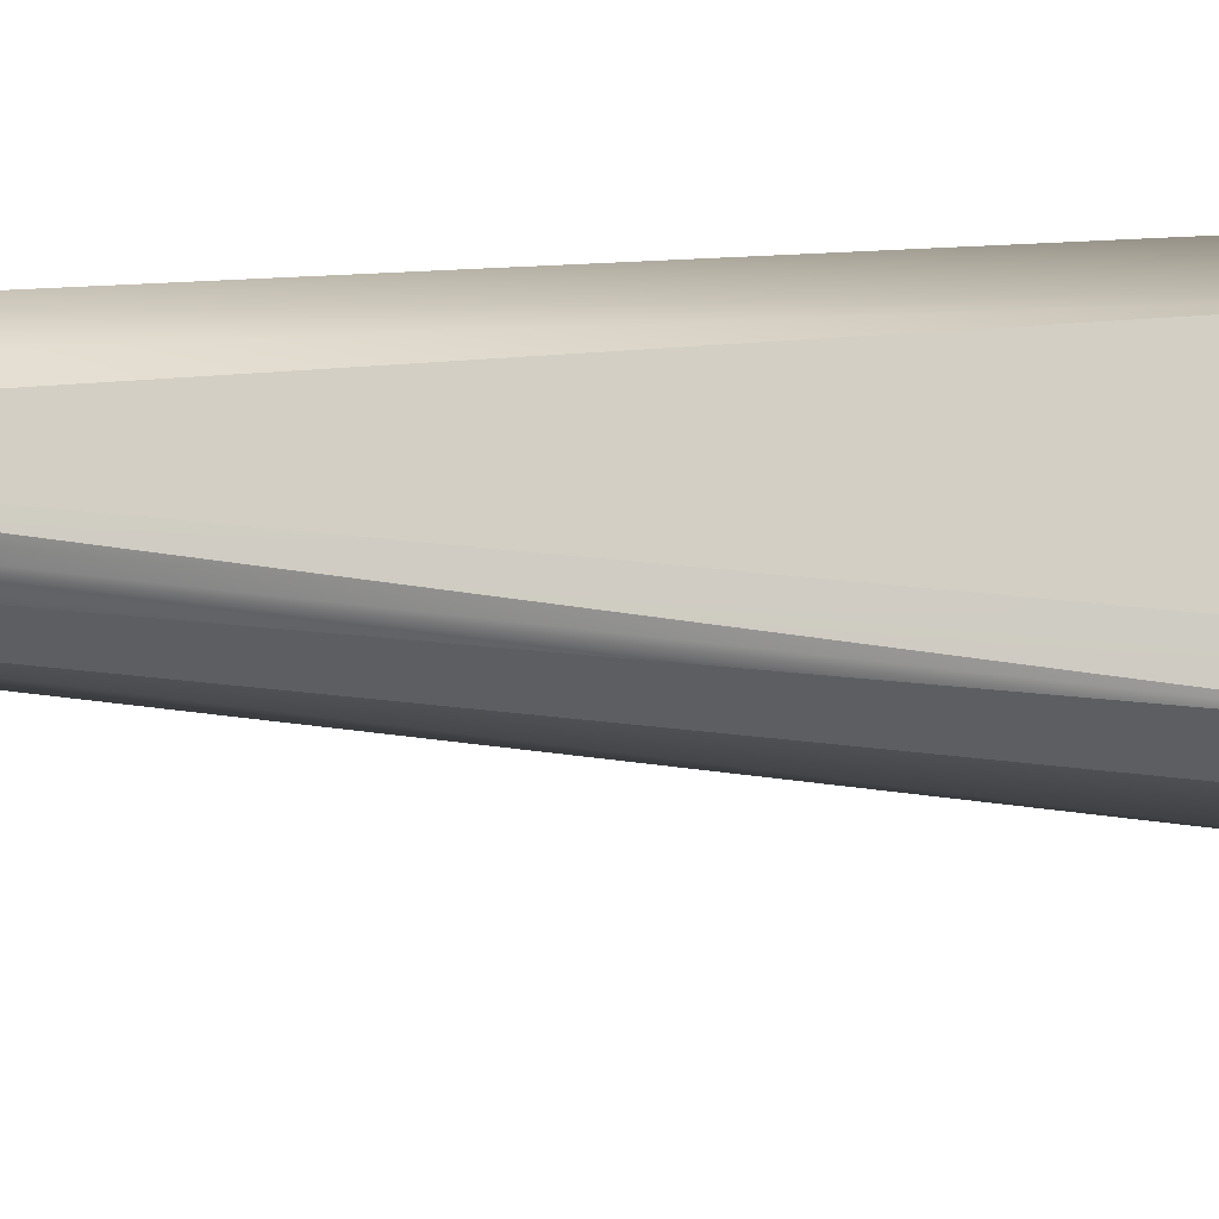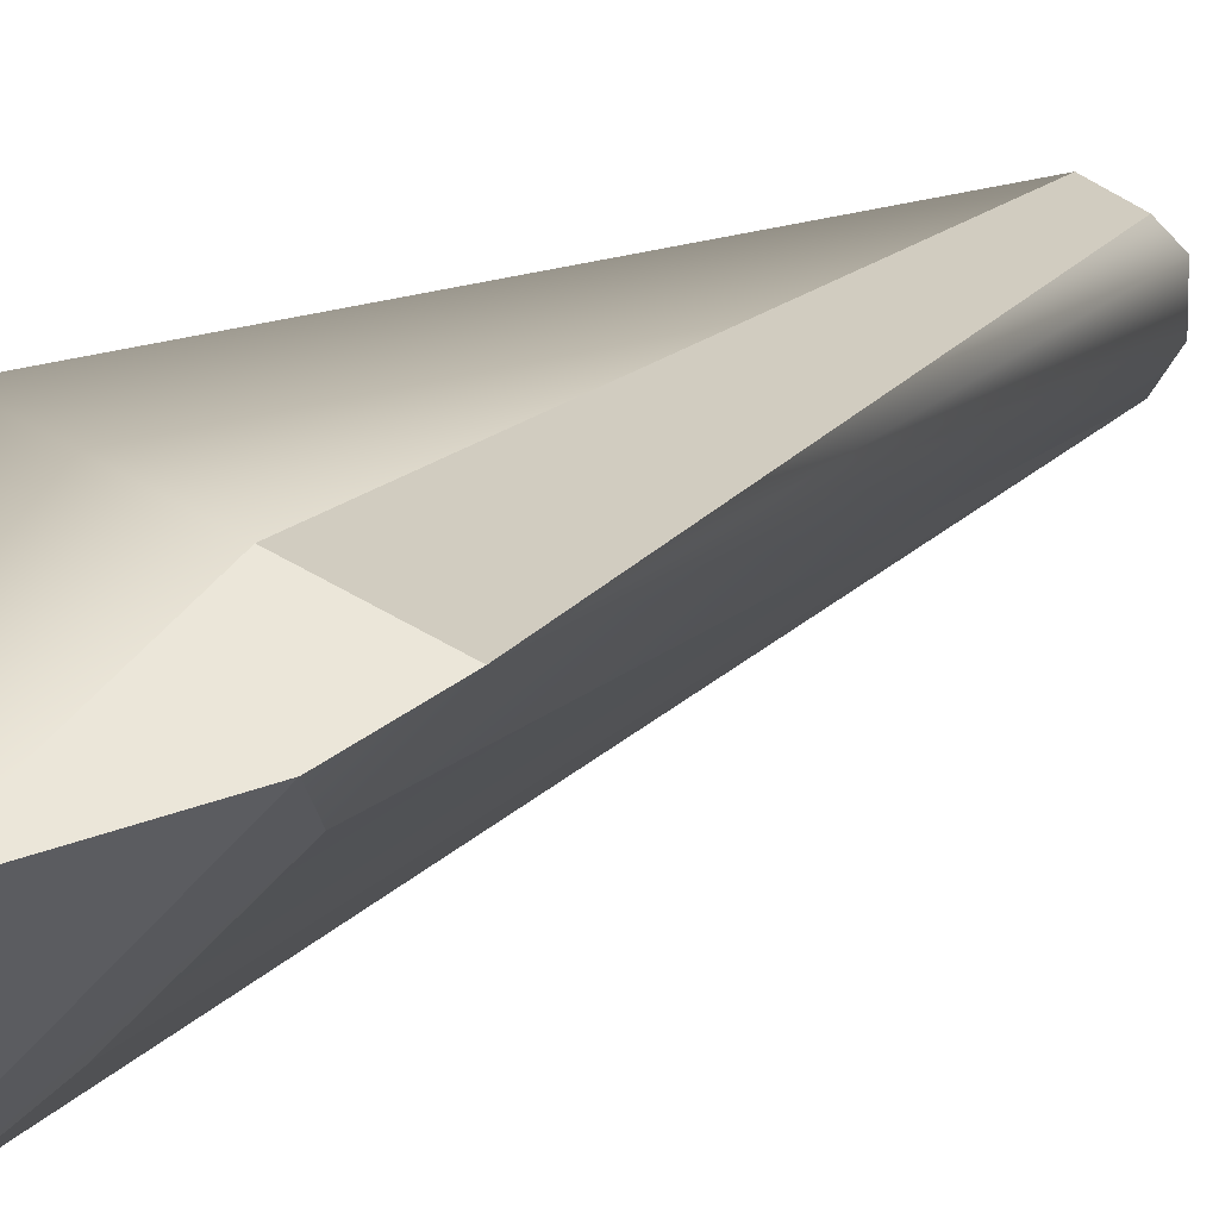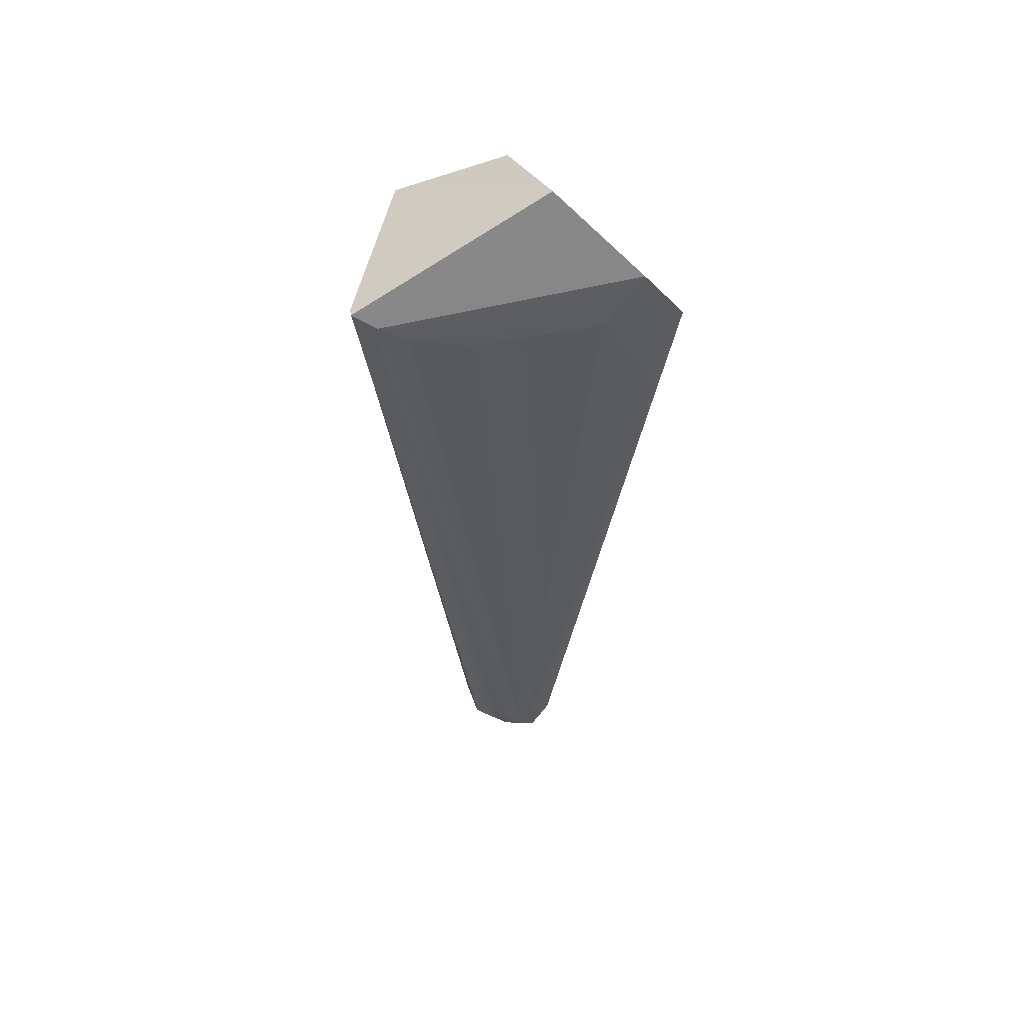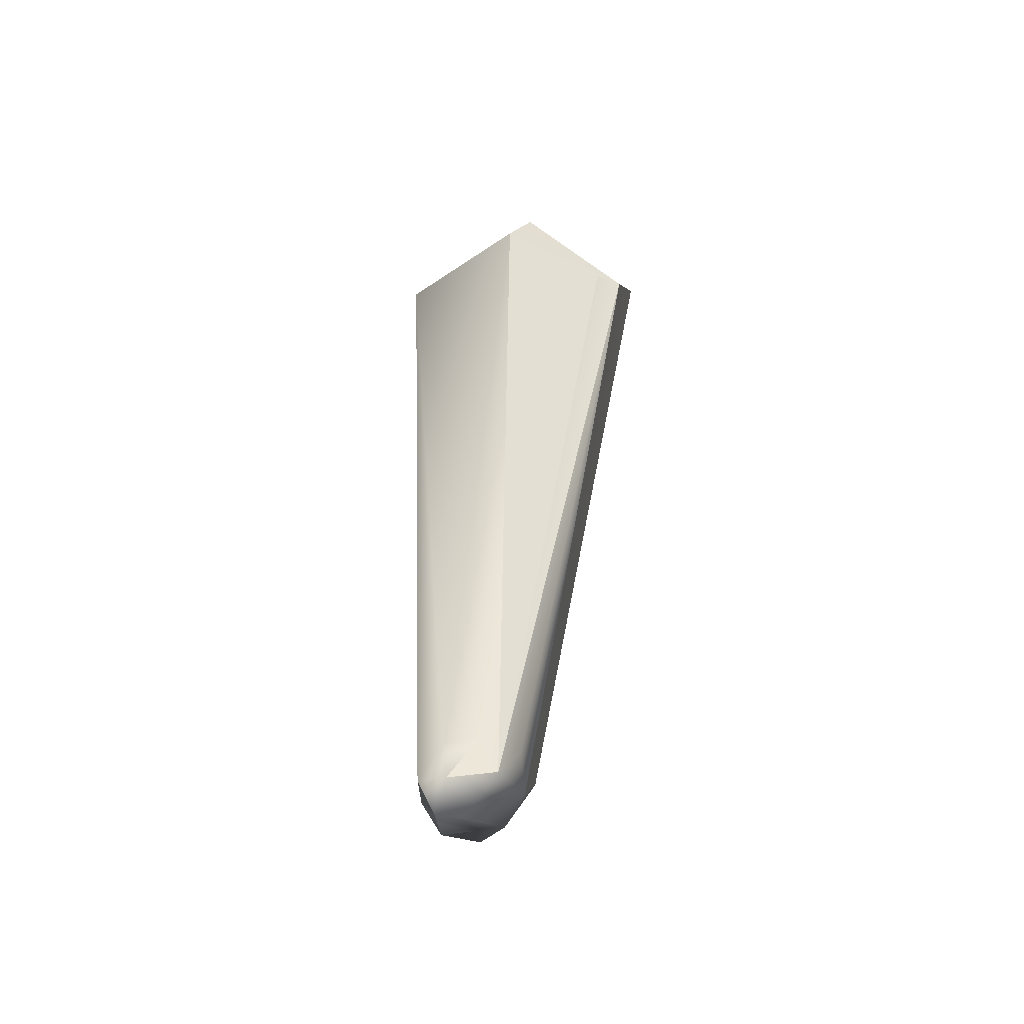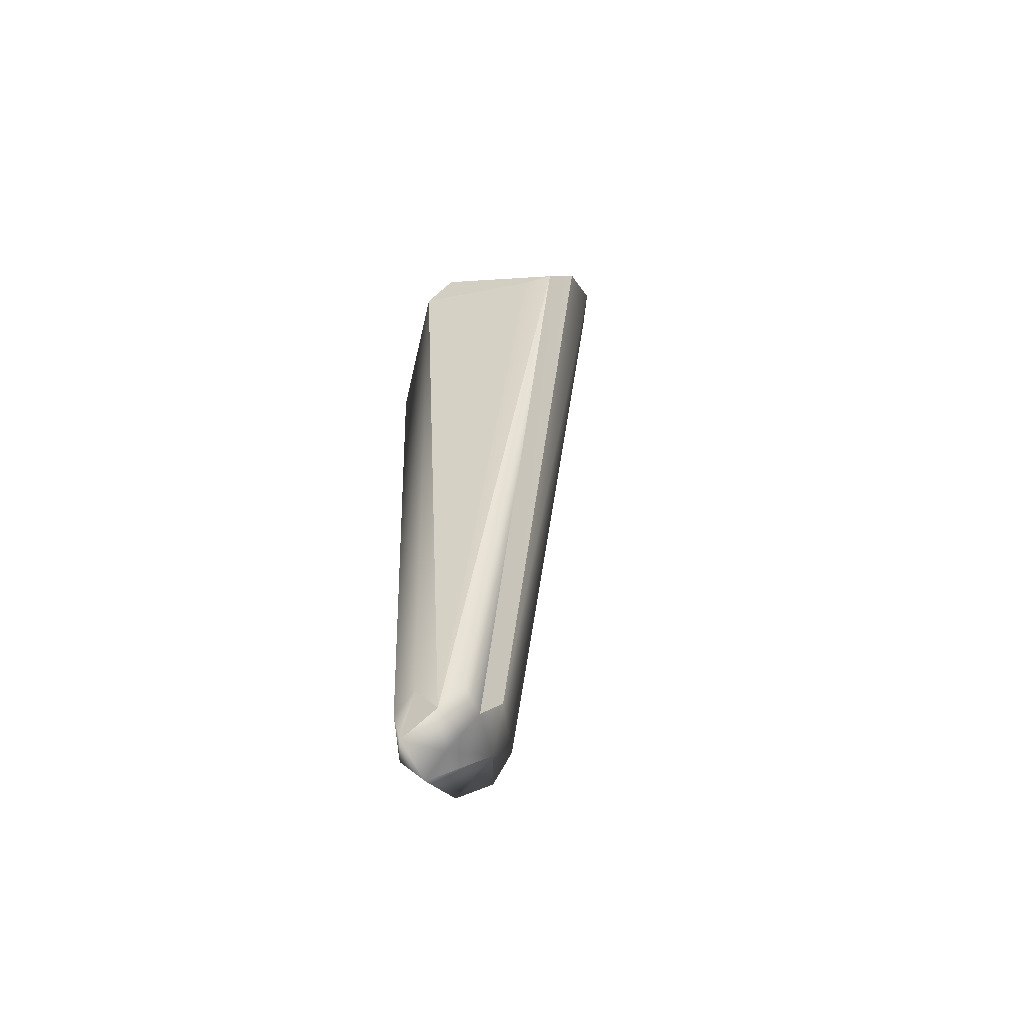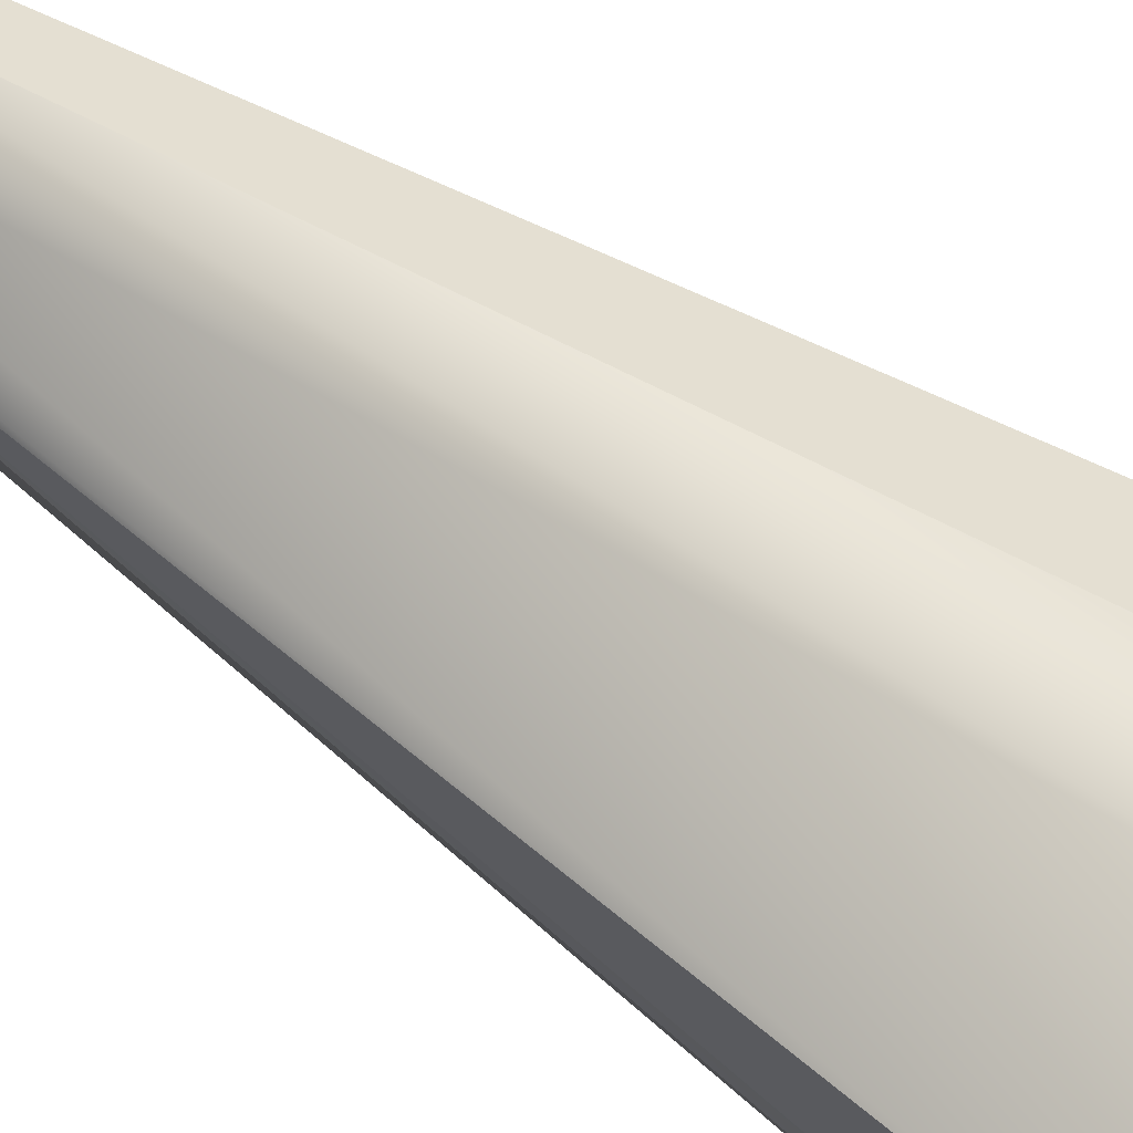
<metadata>
{"format":"obj","ext":"obj","renderer":"f3d","projection":"perspective","resolution":1024,"background":"white","views":[{"elev":-24.5,"azim":-88.9,"up":"+Y"},{"elev":12.7,"azim":29.3,"up":"+Y"},{"elev":52.0,"azim":32.4,"up":"+Z"},{"elev":-51.3,"azim":-105.7,"up":"+Z"},{"elev":-62.2,"azim":-65.3,"up":"+Z"},{"elev":54.7,"azim":-51.9,"up":"+Y"}]}
</metadata>
<code>
o Hammer_base
v 9.54 -0.1202 2.918
v 4.088 -1.868 8.276
v -7.346 -1.67 2.706
v -0.7193 0.8582 6.745
v -5.431 -9.469 -0.03426
v 7.987 -2.107 -0.4033
v 2.44 -7.533 -0.3999
v -0.4702 -10.23 0.6687
v -2.006 -11.25 1.806
v -7.664 0.06495 -0.4033
v -4.237 -10.9 1.39
v 11.49 1.475 -0.4033
v 6.497 3.228 -0.4033
v -0.4259 5.657 -0.4033
v -5.876 -7.532 -0.3999
v -2.216 2.156 -52.32
v -3.074 -0.5948 -51.99
v 2.896 1.167 -51.99
v 2.896 -1.167 -51.99
v -1.741 -2.535 -51.99
v -3.006 -1.954 -50.16
v 2.557 2.487 -50.16
v -3.546 0.6863 -50.16
v 3.616 0 -50.16
v -2.557 2.487 -50.16
v -0.7055 -3.45 -50.16
v 2.557 -2.487 -50.16
v -6.4e-05 3.33 -50.9
v 0.887 2.077 -52.34
v 0.887 -2.077 -52.34
v -0.4806 0.09463 -52.37
f 2 9 1
f 2 11 9
f 1 12 2
f 14 4 2
f 4 3 2
f 14 3 4
f 15 5 10
f 17 15 10
f 5 2 3
f 14 10 3
f 10 5 3
f 5 15 17
f 11 2 5
f 12 13 2
f 13 14 2
f 16 17 23
f 9 6 1
f 6 12 1
f 26 11 5 20
f 8 6 9
f 27 8 9
f 8 7 6
f 7 27 6
f 29 28 22
f 7 8 27
f 28 13 12 22
f 28 29 16
f 18 31 29
f 29 31 16
f 20 31 30
f 28 14 13
f 25 23 10
f 23 17 10
f 25 10 14
f 27 19 12 6
f 30 19 27
f 16 23 25
f 17 21 5
f 21 20 5
f 31 17 16
f 16 25 28
f 26 27 9 11
f 24 18 12
f 18 22 12
f 19 24 12
f 14 28 25
f 31 20 17
f 20 21 17
f 20 30 26
f 30 27 26
f 18 29 22
f 30 24 19
f 19 18 24
f 19 30 18
f 30 29 18
f 31 18 30

</code>
